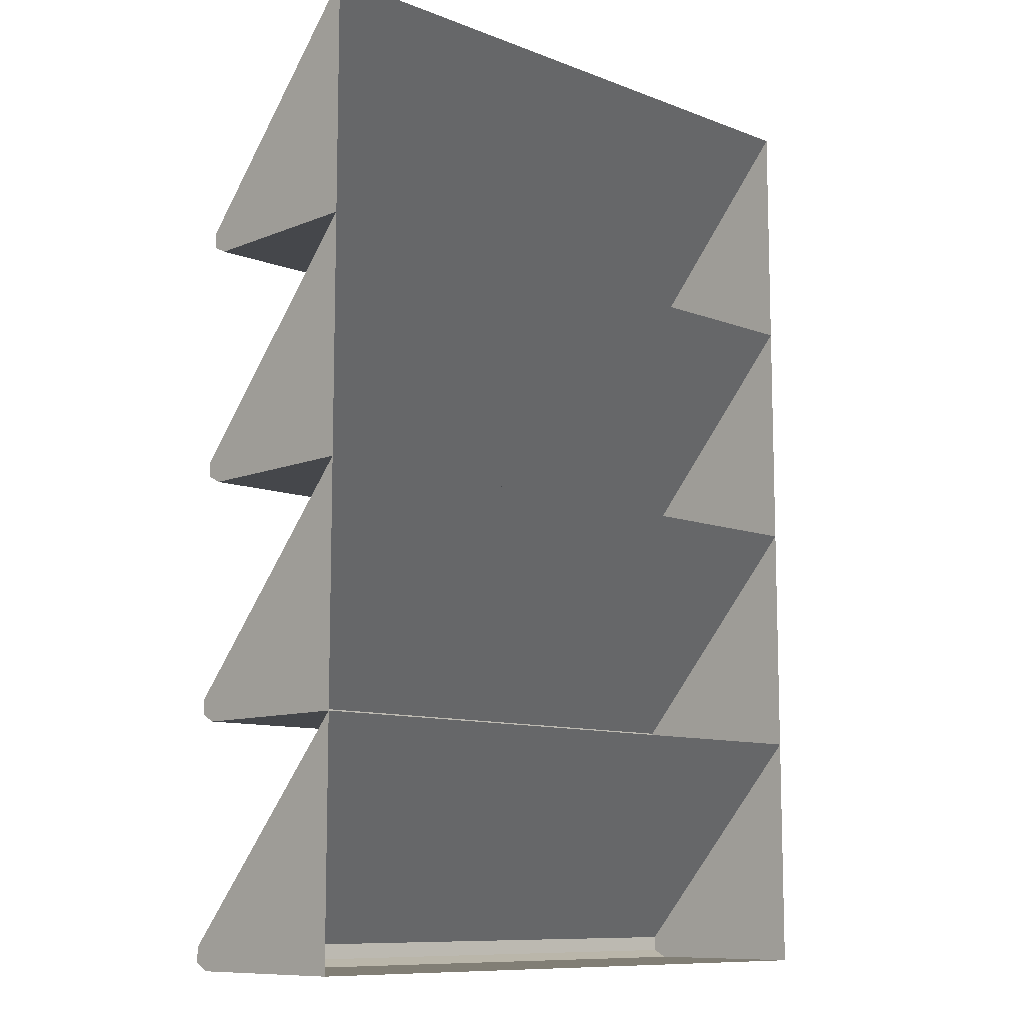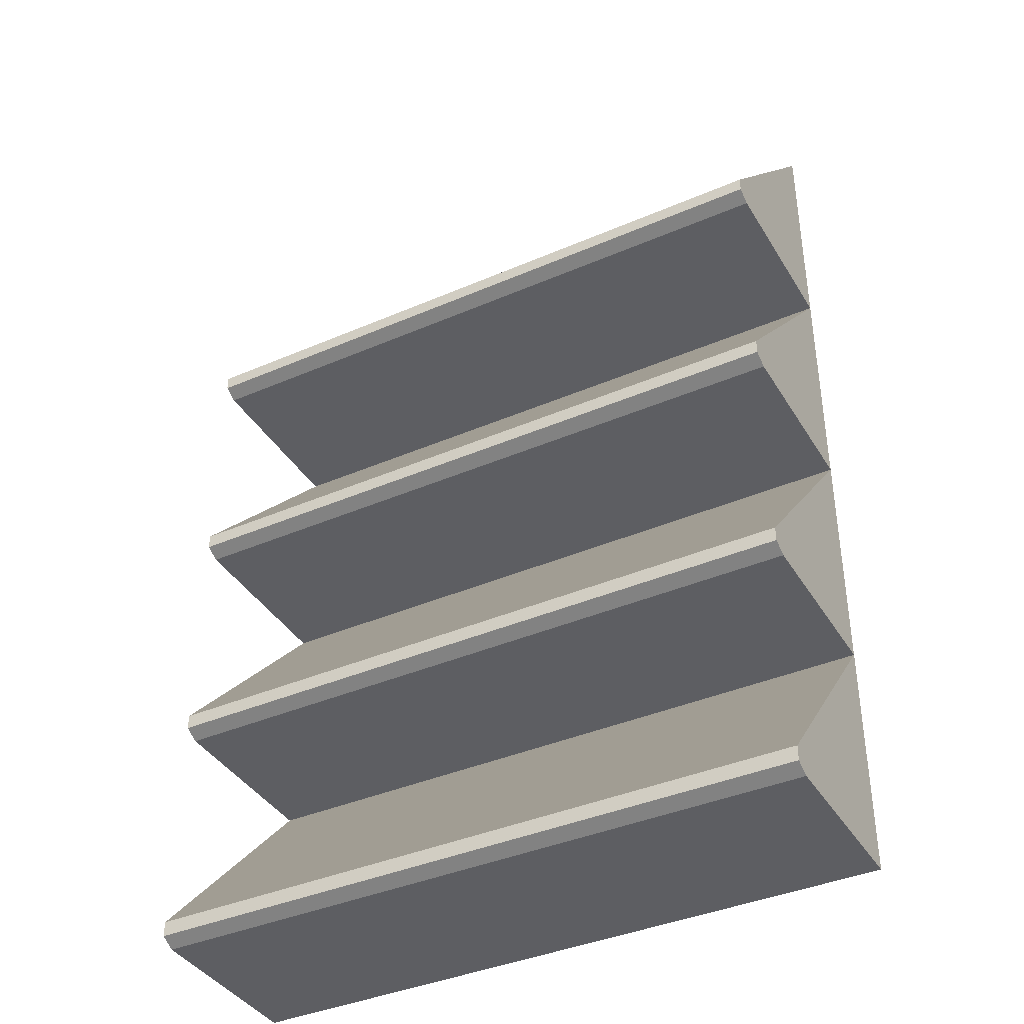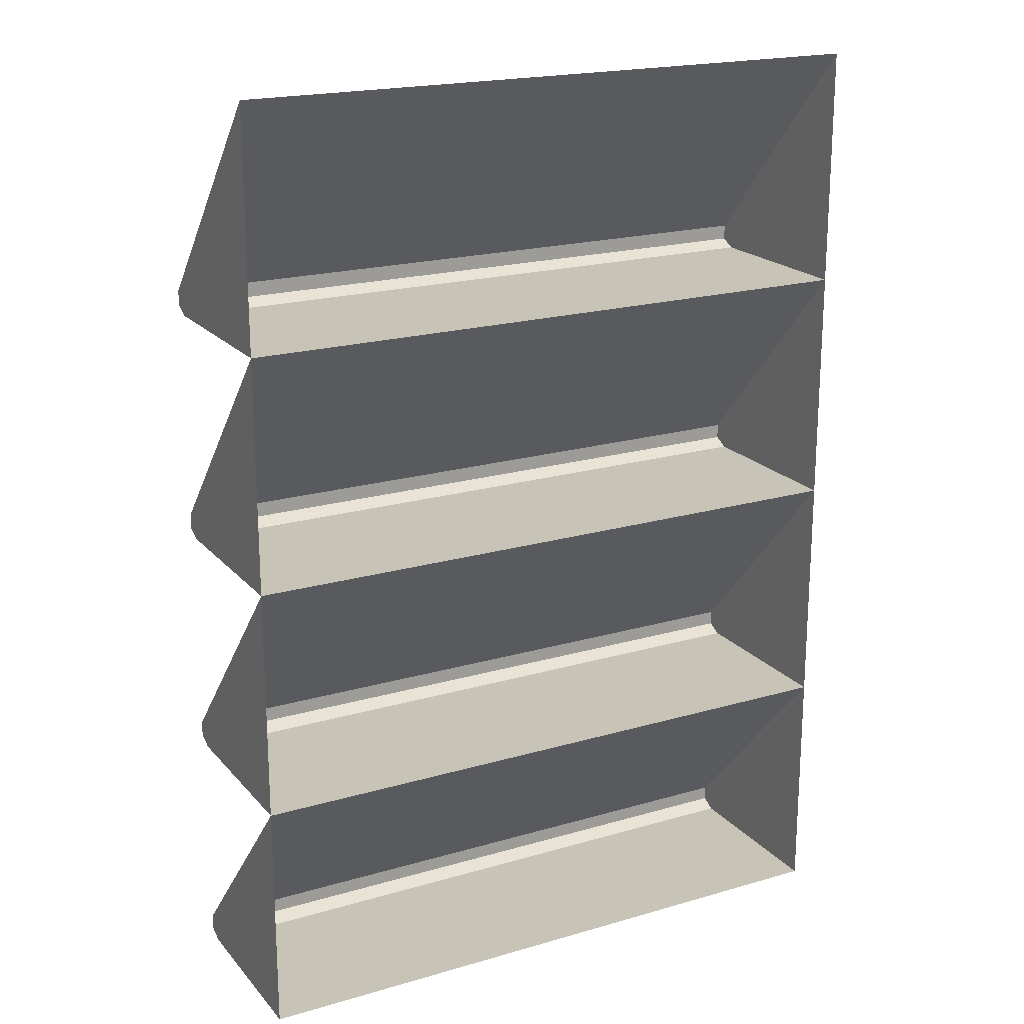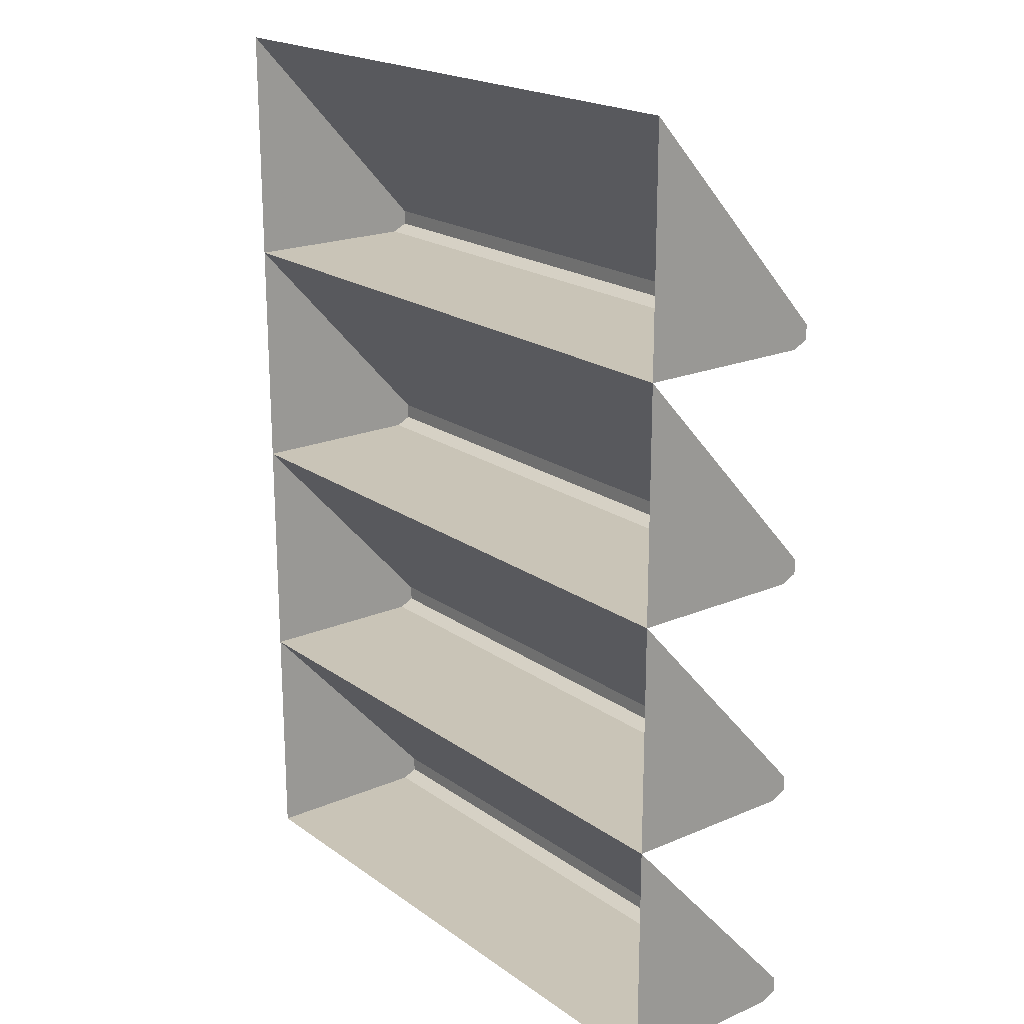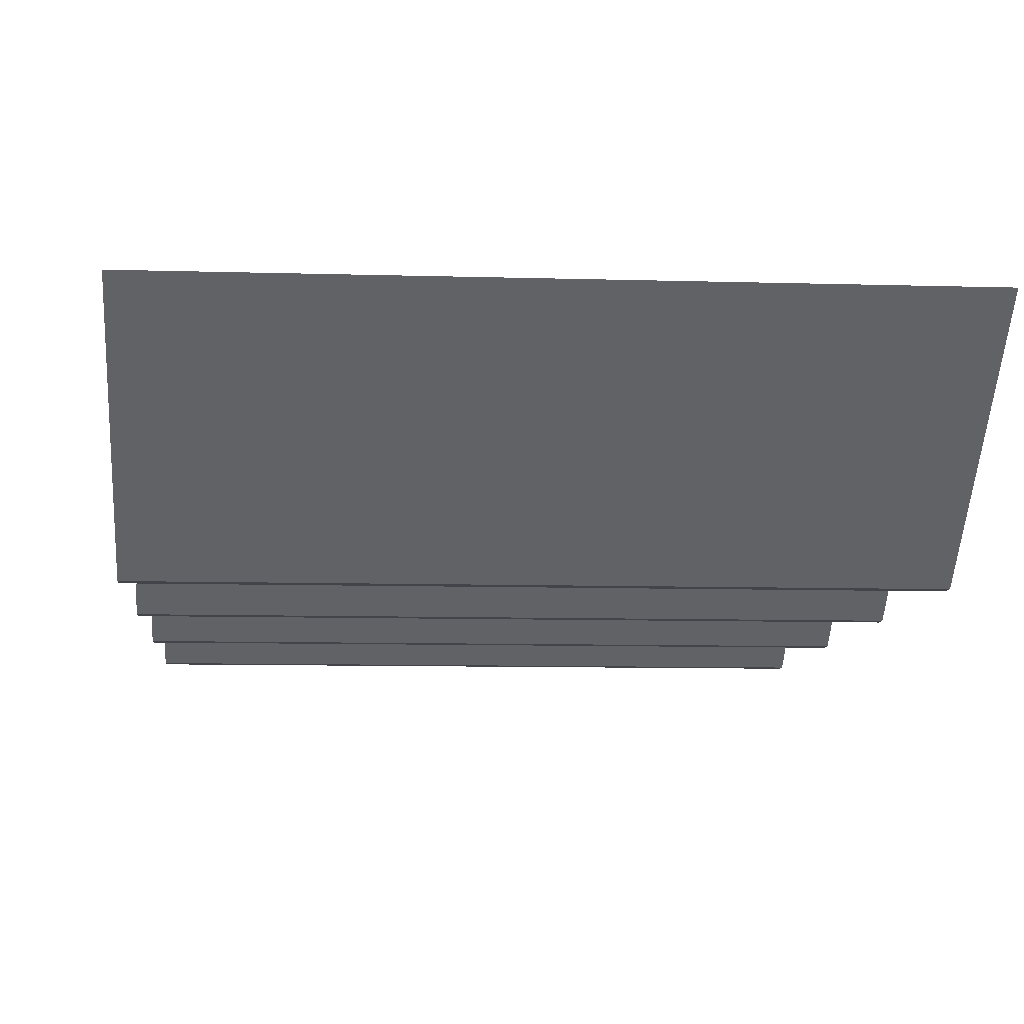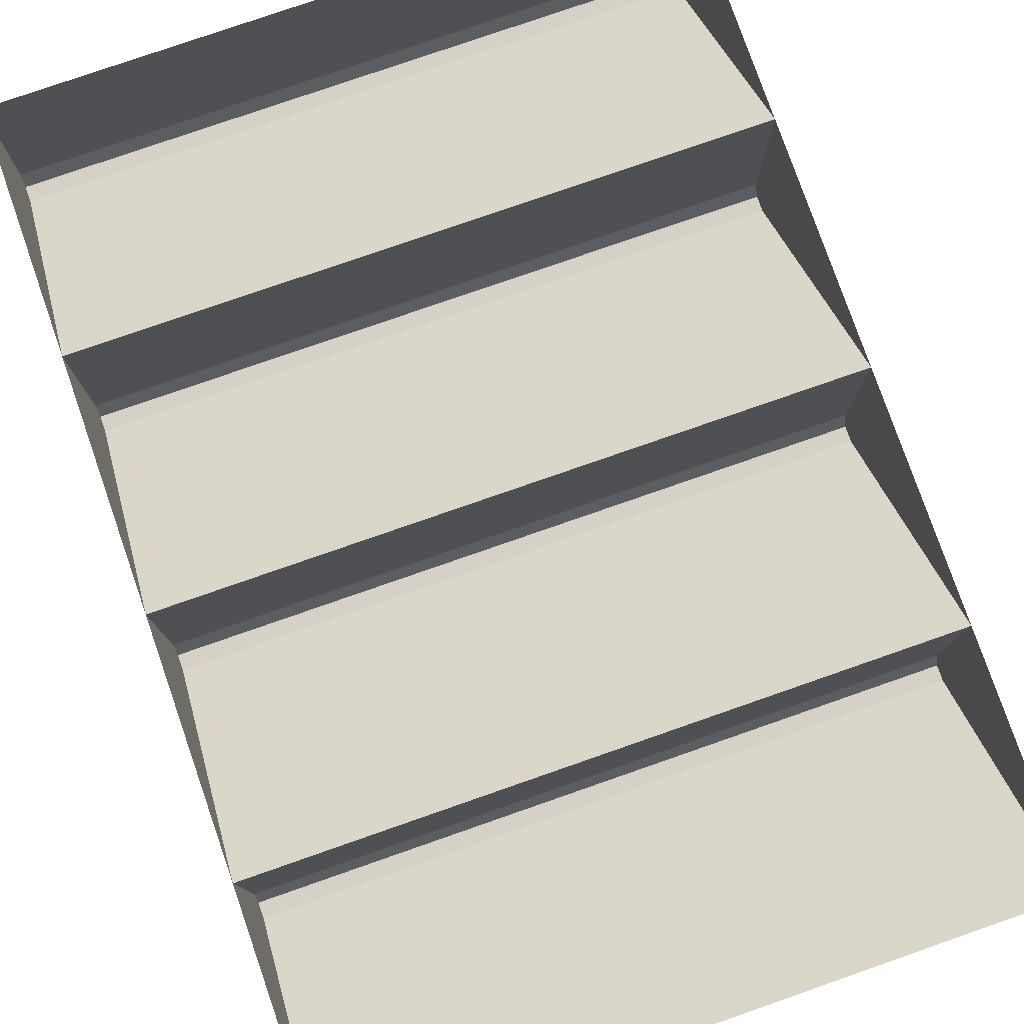
<metadata>
{"format":"obj","ext":"obj","renderer":"f3d","projection":"perspective","resolution":1024,"background":"white","views":[{"elev":-10.2,"azim":135.9,"up":"+Z"},{"elev":-39.4,"azim":28.3,"up":"+Z"},{"elev":19.8,"azim":151.7,"up":"+Z"},{"elev":20.0,"azim":-128.1,"up":"+Z"},{"elev":-8.5,"azim":-4.7,"up":"+Y"},{"elev":78.7,"azim":-19.2,"up":"+Y"}]}
</metadata>
<code>
v 0.1875 -0.1875 -0.5
v 0.1875 0 -0.5
v 0.1875 0 -0.25
v 0.1875 -0.2031 -0.4922
v -0.5 -0.2031 -0.4922
v -0.5 -0.1875 -0.5
v -0.5 0 -0.5
v 0.1875 -0.2031 -0.4766
v -0.5 -0.2031 -0.4766
v -0.5 0 -0.25
v -0.5 -0.1875 -0.25
v 0.1875 -0.1875 -0.25
v -0.5 -0.2031 -0.2422
v 0.1875 -0.2031 -0.2422
v -0.5 -0.2031 -0.2266
v 0.1875 -0.2031 -0.2266
v -0.5 0 0
v 0.1875 0 0
v -0.5 -0.1875 0
v 0.1875 -0.1875 0
v -0.5 -0.2031 0.007812
v 0.1875 -0.2031 0.007812
v -0.5 -0.2031 0.02344
v 0.1875 -0.2031 0.02344
v -0.5 0 0.25
v 0.1875 0 0.25
v -0.5 -0.1875 0.25
v 0.1875 -0.1875 0.25
v -0.5 -0.2031 0.2578
v 0.1875 -0.2031 0.2578
v -0.5 -0.2031 0.2734
v 0.1875 -0.2031 0.2734
v -0.5 0 0.5
v 0.1875 0 0.5
f 1 2 3
f 1 3 4
f 1 4 5
f 1 5 6
f 1 6 2
f 2 6 7
f 4 3 8
f 4 8 9
f 4 9 5
f 6 7 10
f 6 10 5
f 5 10 9
f 10 9 8
f 10 8 3
f 10 3 11
f 11 3 12
f 11 12 13
f 13 12 14
f 13 14 15
f 15 14 16
f 15 16 17
f 17 16 18
f 17 18 19
f 19 18 20
f 19 20 21
f 21 20 22
f 21 22 23
f 23 22 24
f 23 24 25
f 25 24 26
f 25 26 27
f 27 26 28
f 27 28 29
f 29 28 30
f 29 30 31
f 31 30 32
f 31 32 33
f 33 32 34
f 34 32 30
f 34 30 28
f 34 28 26
f 12 3 18
f 12 18 14
f 14 18 16
f 11 10 17
f 11 17 13
f 13 17 15
f 20 18 26
f 20 26 22
f 22 26 24
f 19 17 25
f 19 25 21
f 21 25 23
f 27 25 33
f 27 33 29
f 29 33 31

</code>
